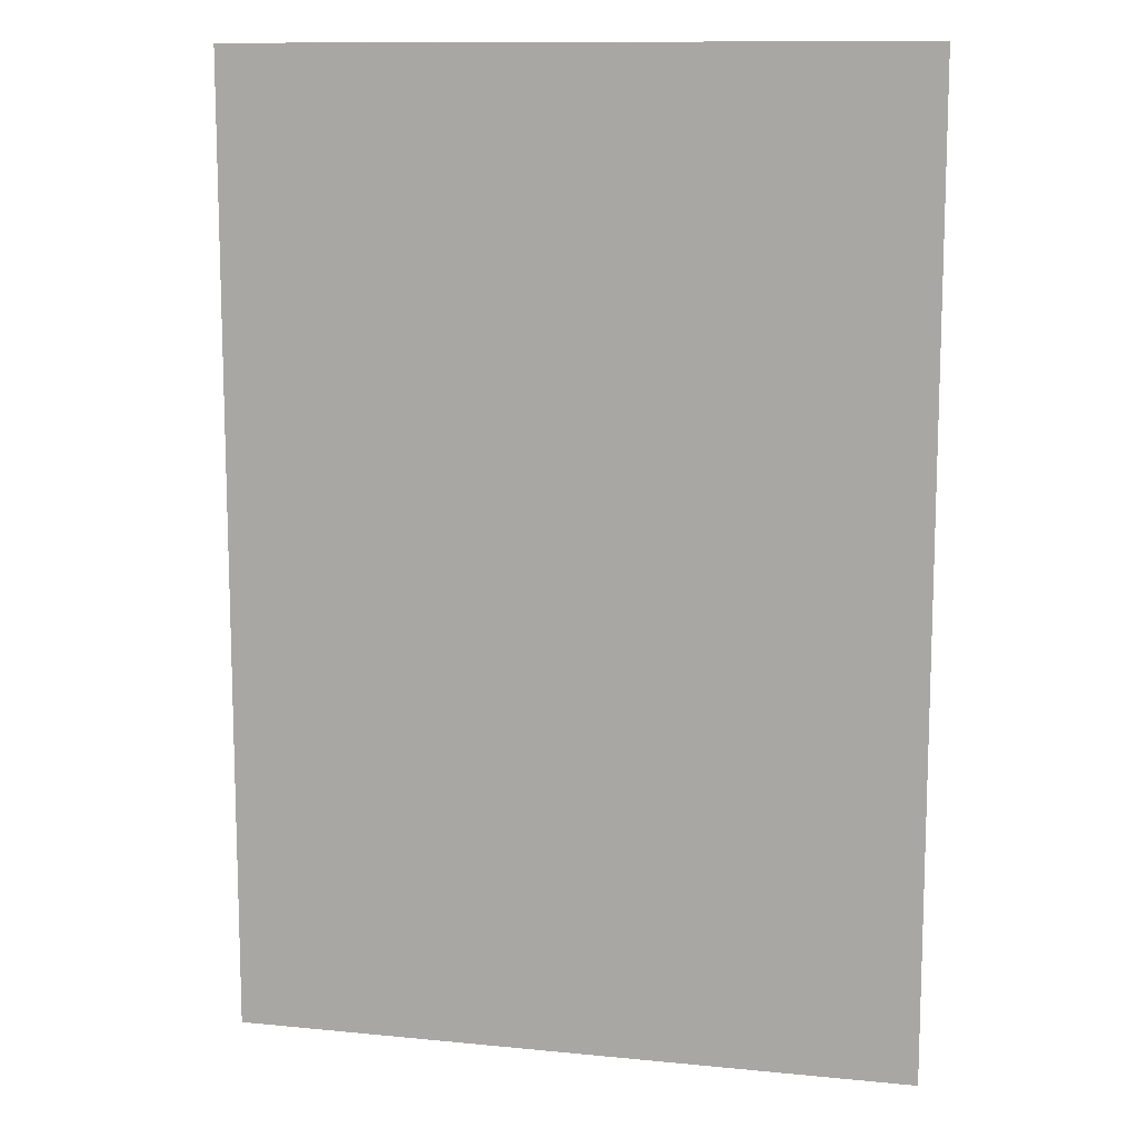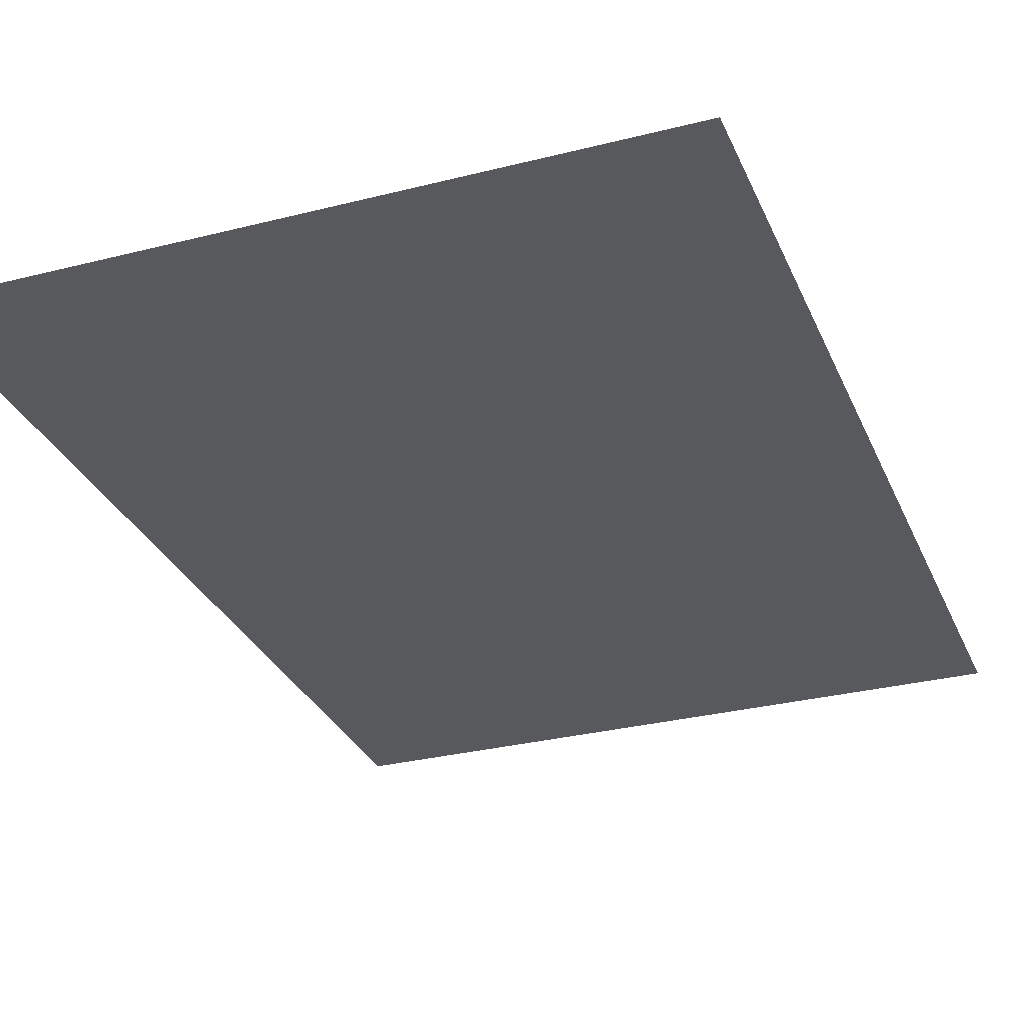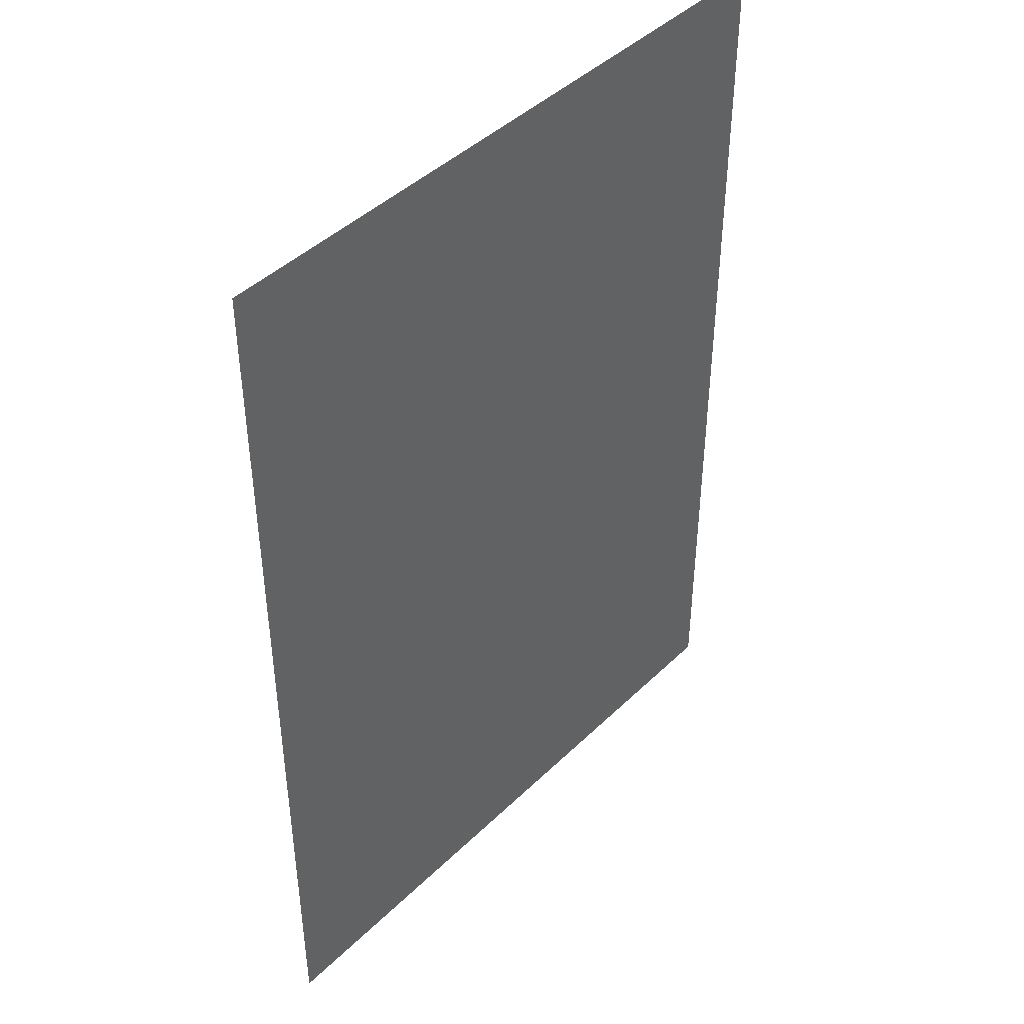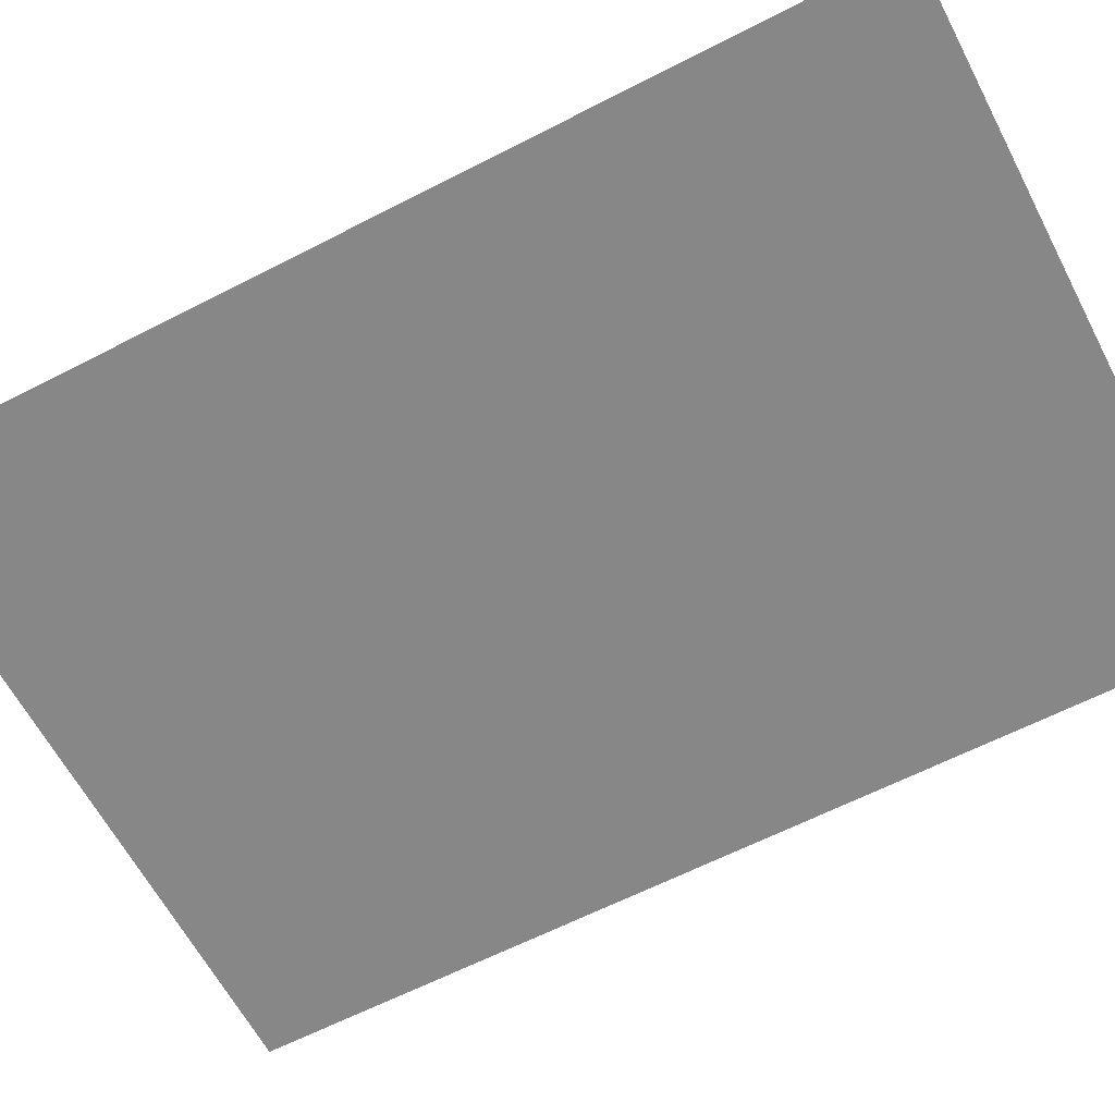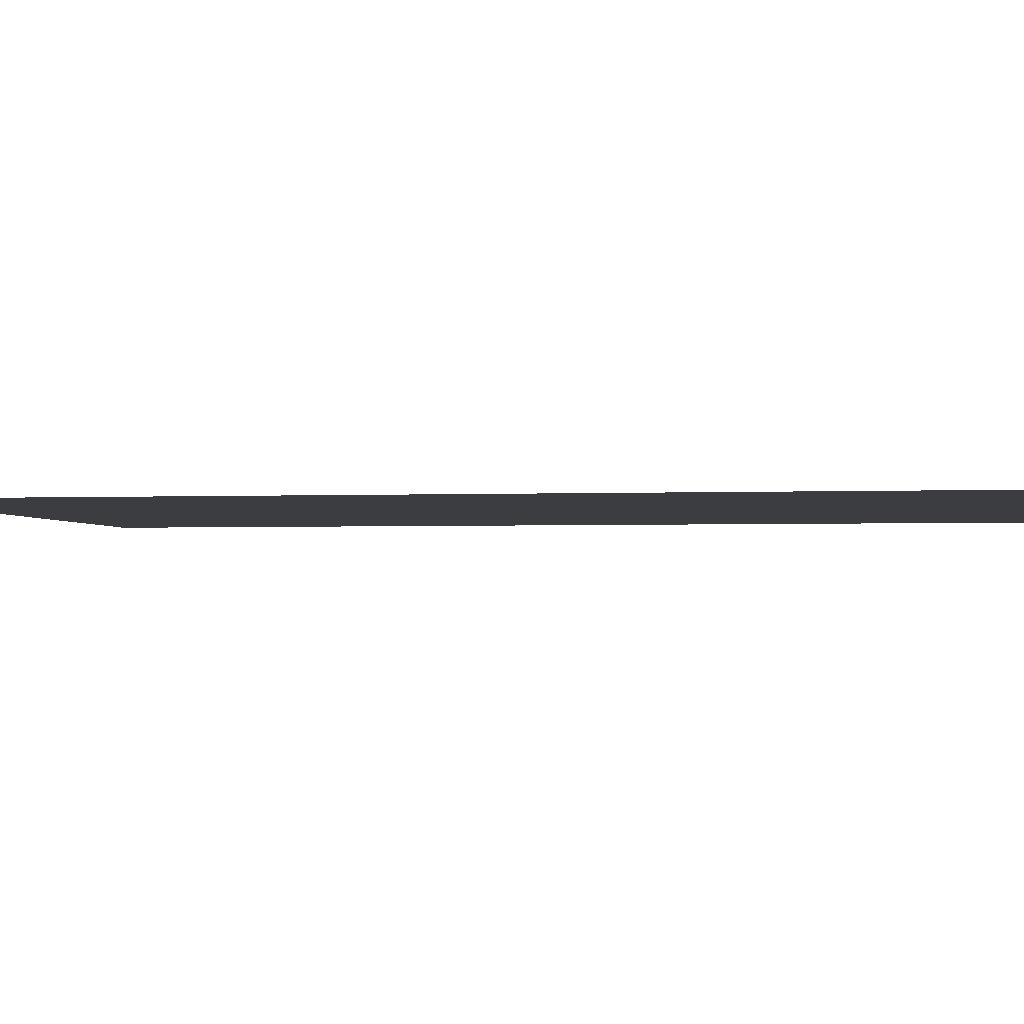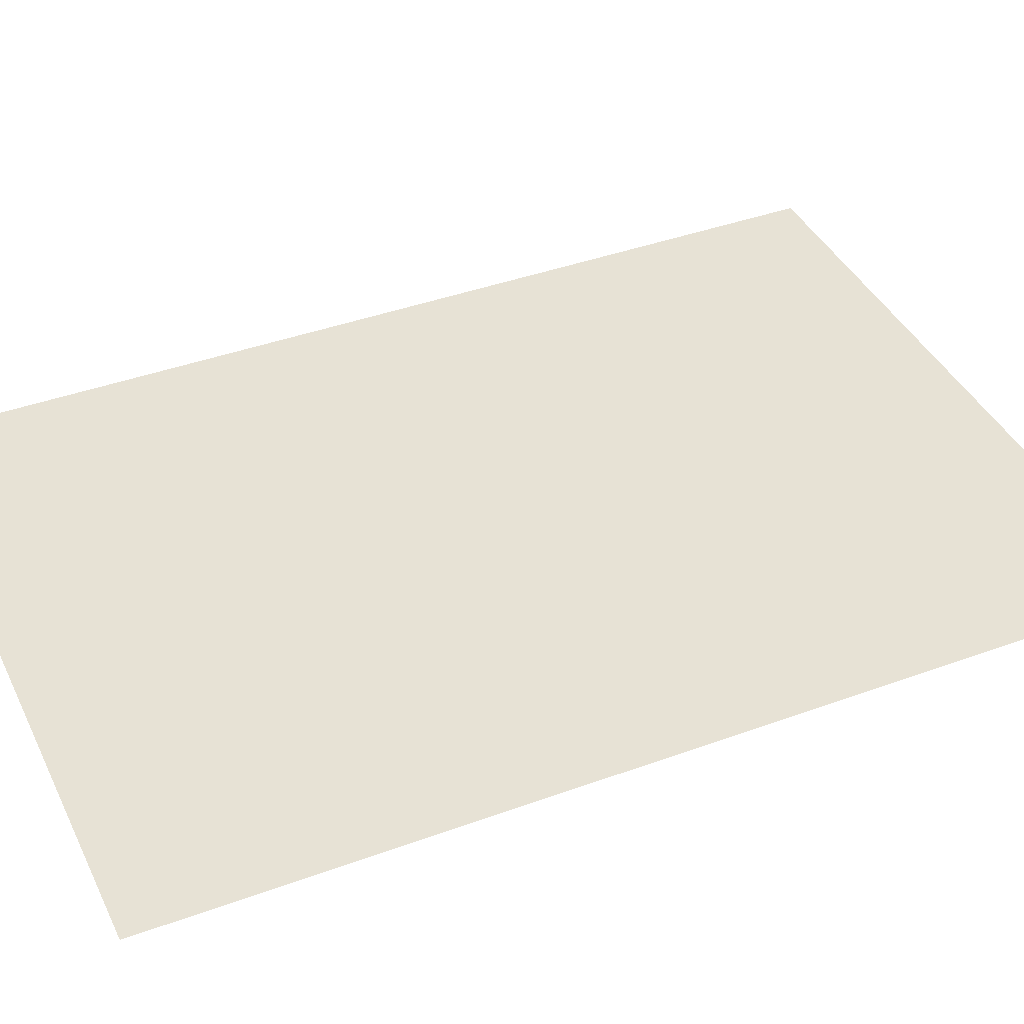
<metadata>
{"format":"obj","ext":"obj","renderer":"f3d","projection":"perspective","resolution":1024,"background":"white","views":[{"elev":11.6,"azim":-166.6,"up":"+Z"},{"elev":-30.1,"azim":20.3,"up":"+Y"},{"elev":43.9,"azim":-48.4,"up":"+Z"},{"elev":-62.4,"azim":-62.4,"up":"+Y"},{"elev":-2.4,"azim":-81.0,"up":"+Y"},{"elev":40.4,"azim":-114.2,"up":"+Y"}]}
</metadata>
<code>
v  -702.8 150 -989.5
v  -702.8 150 1008
v  701.2 150 1008
v  701.2 150 -989.5
g Navi_Mesh
f 1 2 3
f 1 3 4

</code>
